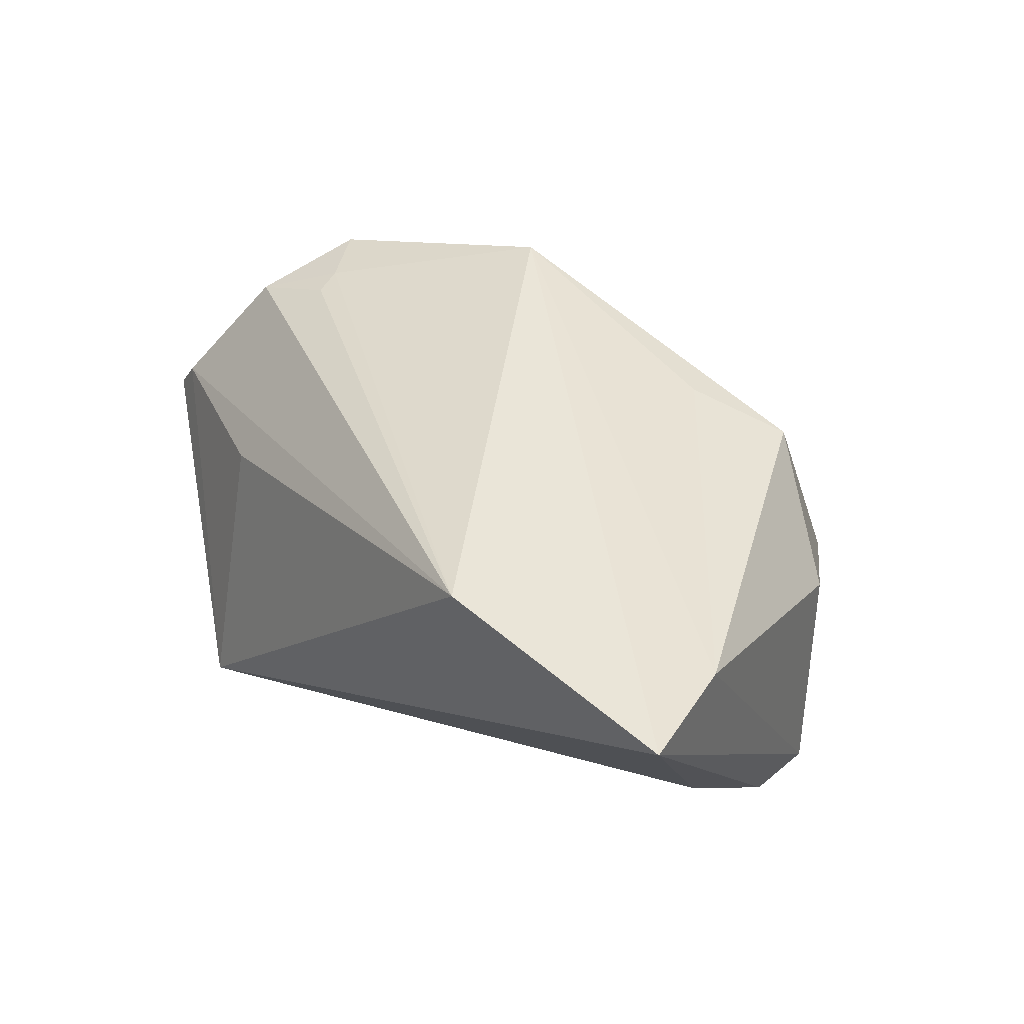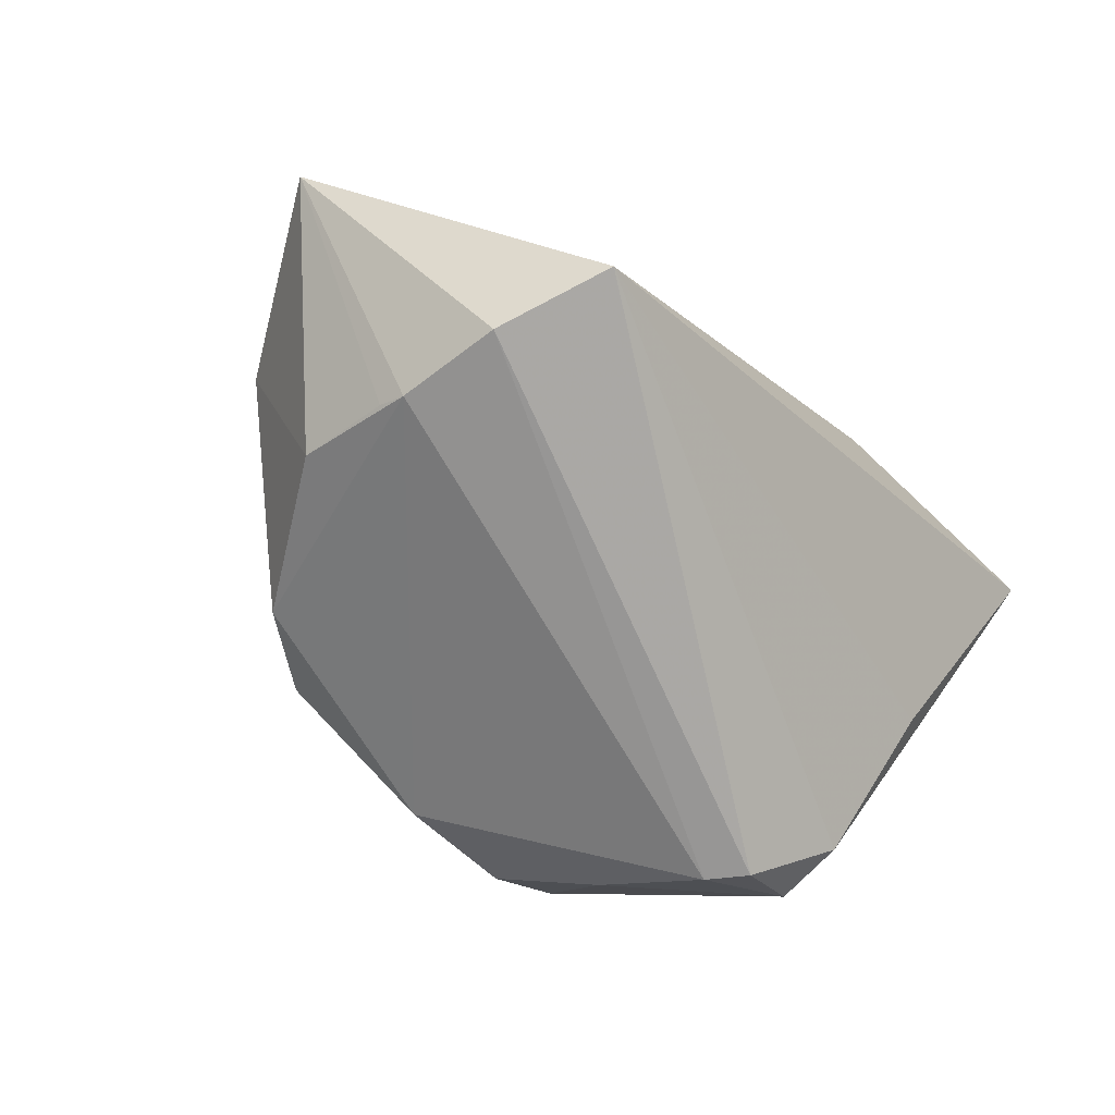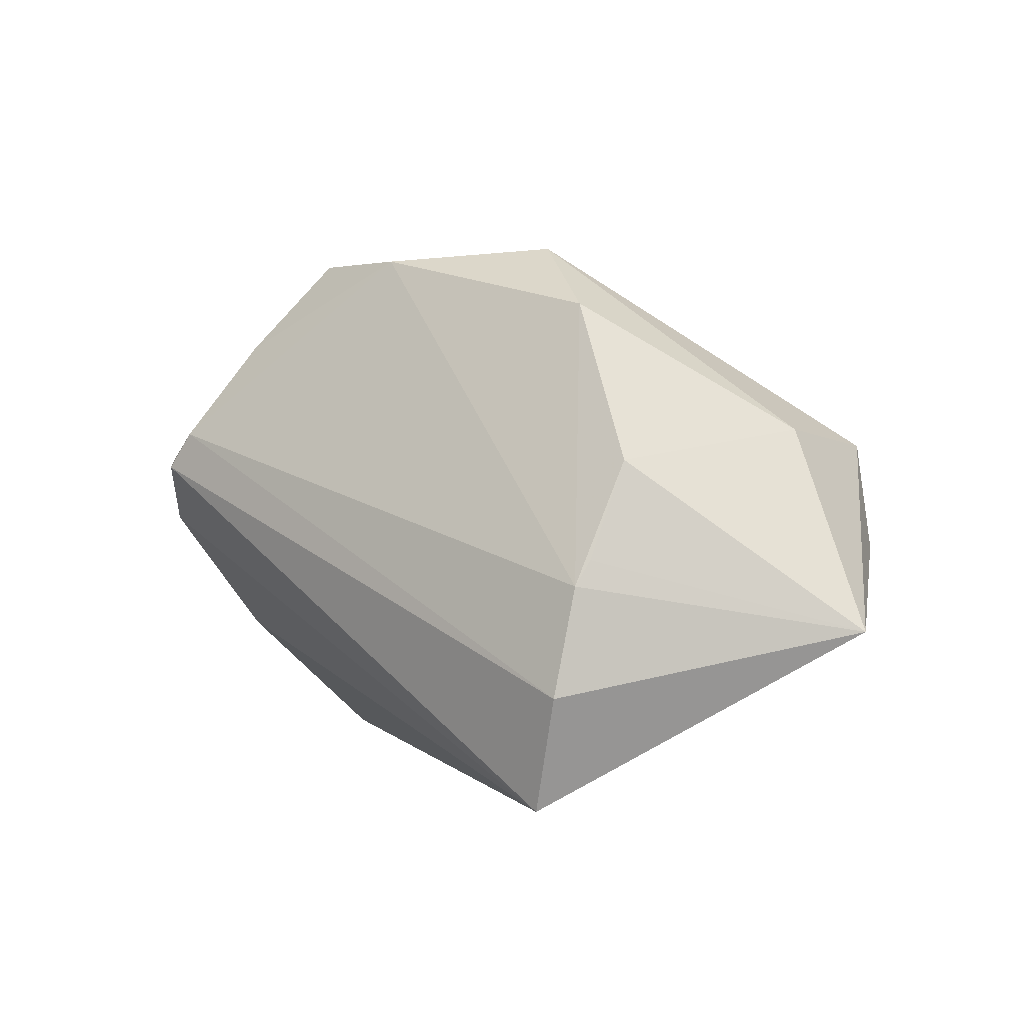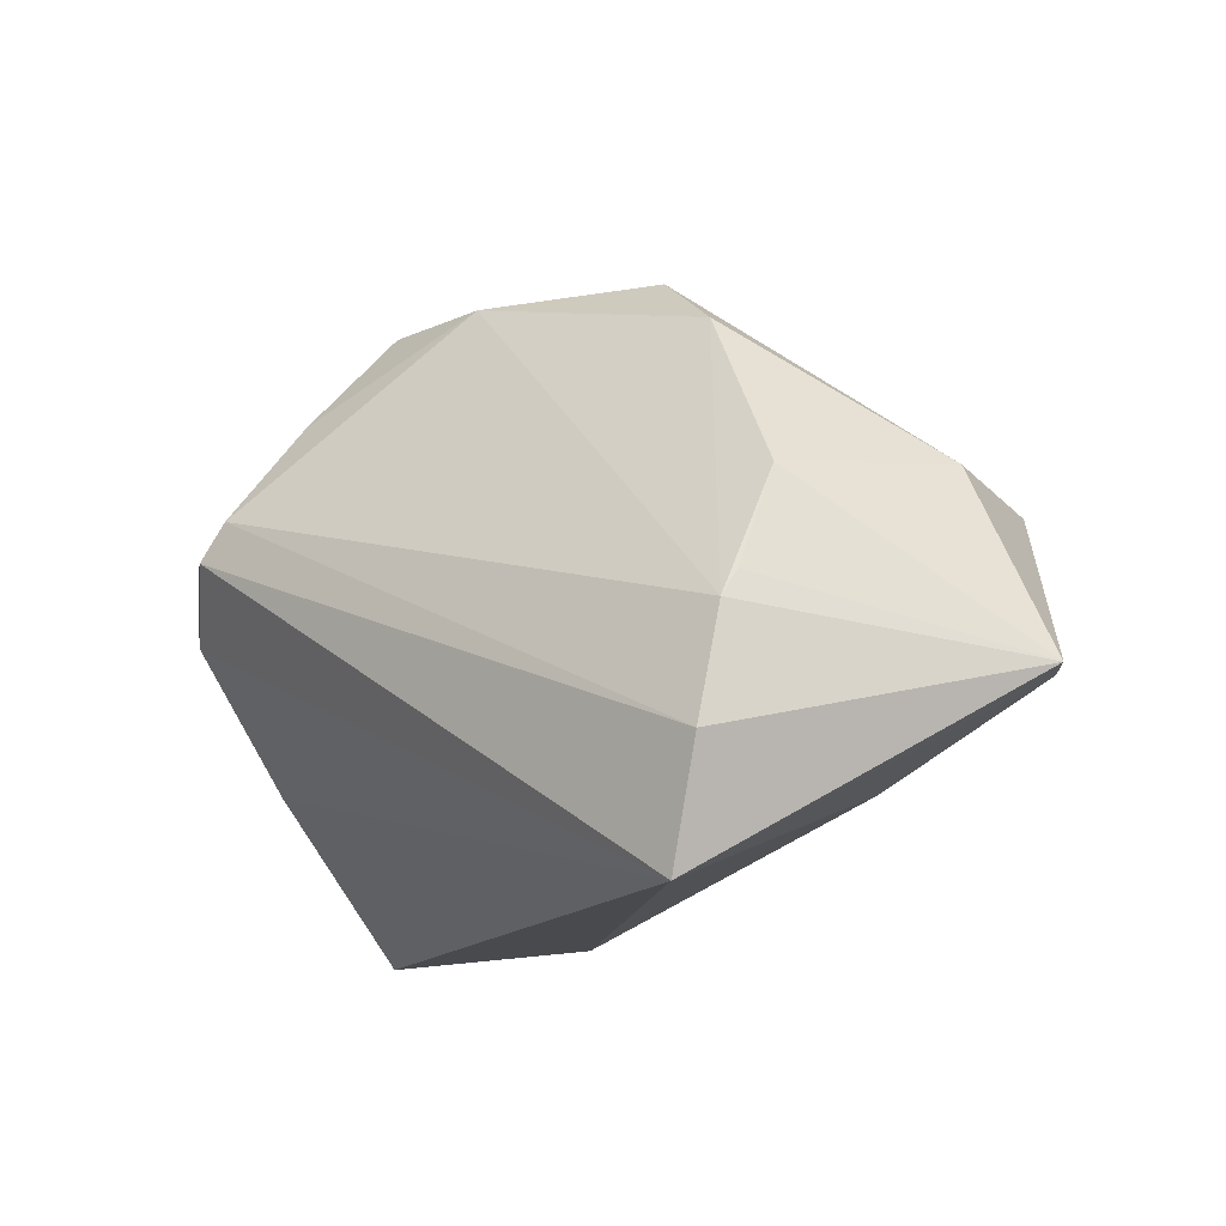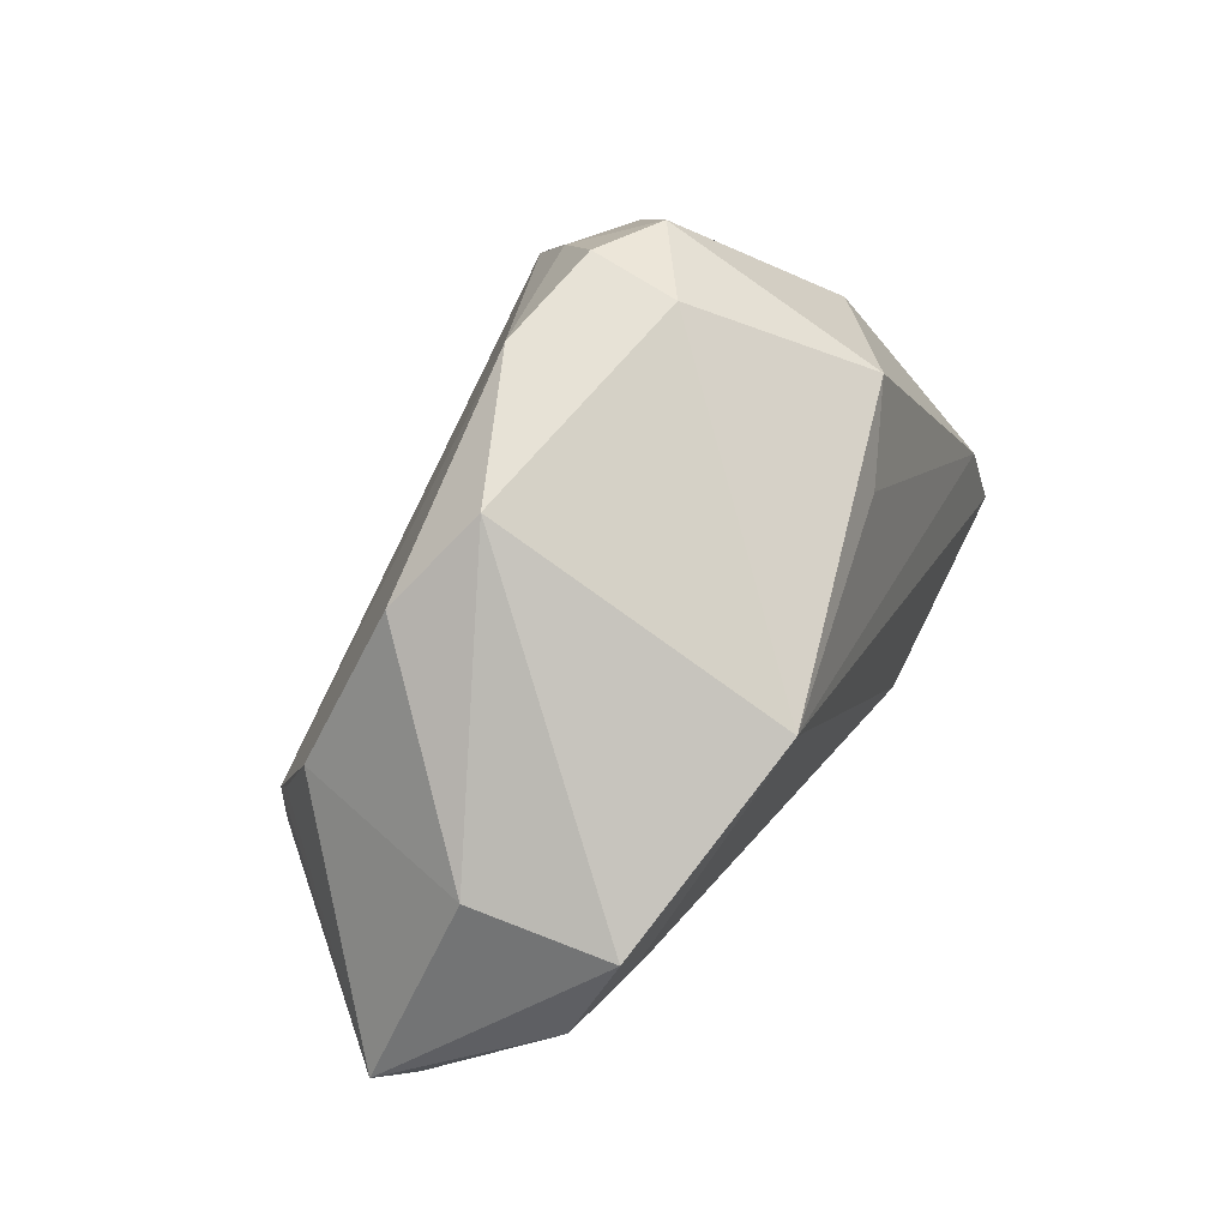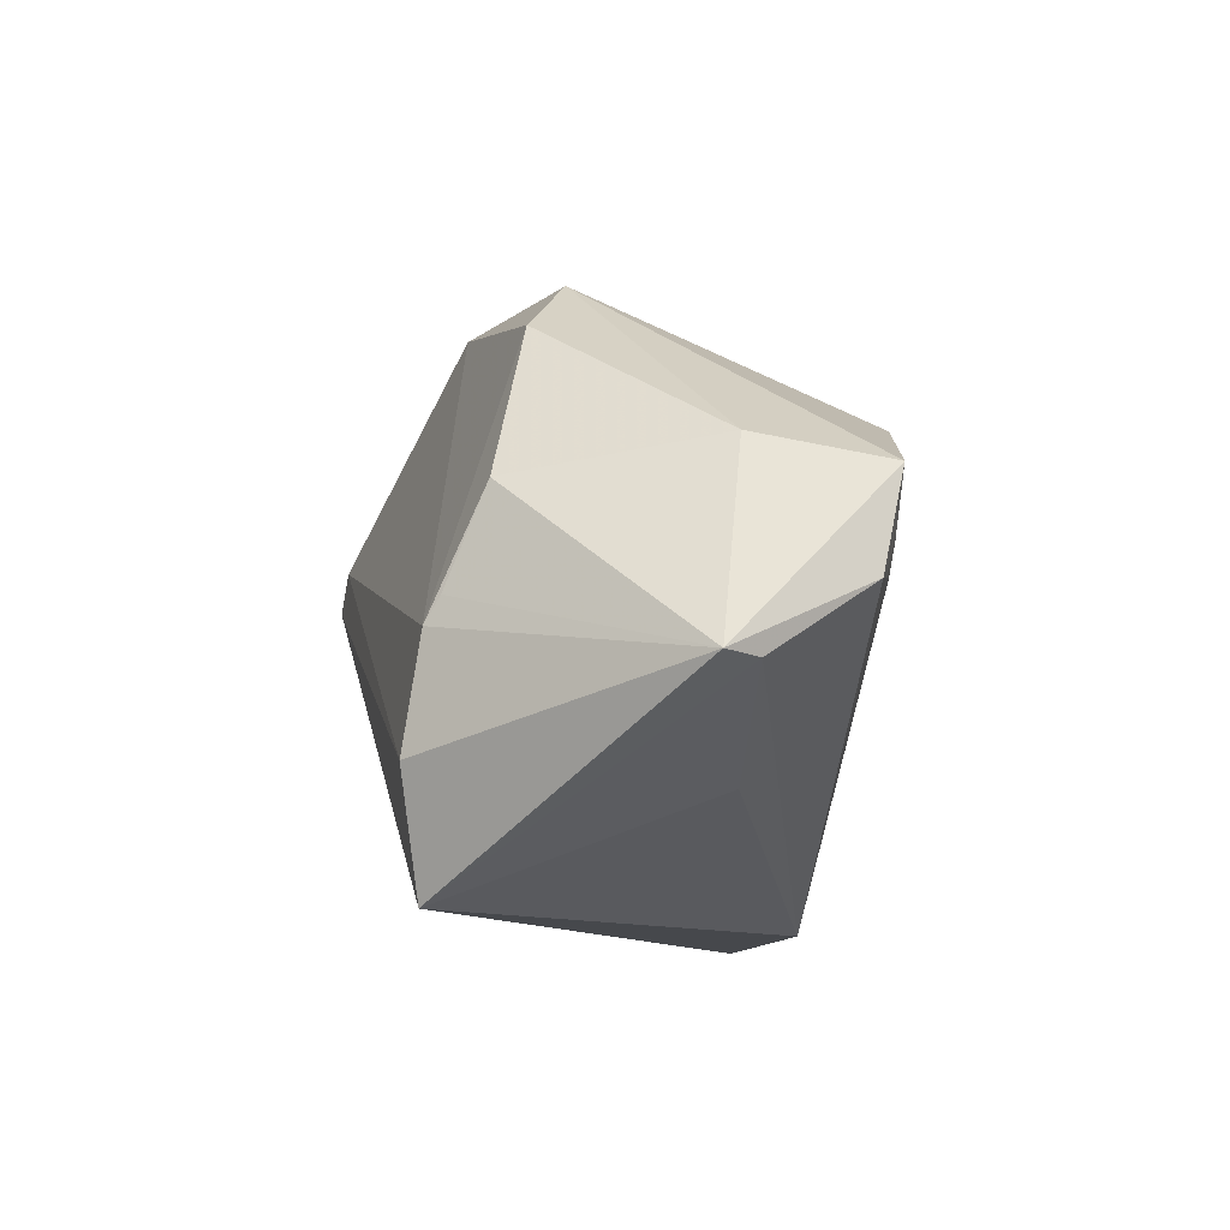
<metadata>
{"format":"obj","ext":"obj","renderer":"f3d","projection":"perspective","resolution":1024,"background":"white","views":[{"elev":45.1,"azim":44.5,"up":"+Z"},{"elev":-71.0,"azim":-44.4,"up":"+Z"},{"elev":0.9,"azim":-139.1,"up":"+Y"},{"elev":-13.6,"azim":-143.5,"up":"+Y"},{"elev":59.4,"azim":-64.3,"up":"+Y"},{"elev":-10.6,"azim":-101.9,"up":"+Y"}]}
</metadata>
<code>
v 0.02161 -0.03317 0.02821
v -0.01738 0.03821 -0.009531
v -0.04852 0.01382 0.002777
v -0.05924 -0.01145 0.001799
v -0.03019 -0.03377 -0.02705
v -0.04094 0.0006333 0.02065
v 0.02784 0.03624 -0.009371
v -0.01921 0.02262 0.02821
v 0.01577 0.03931 -0.002408
v 0.03696 0.009146 -0.02913
v -0.06249 -0.01125 -0.002889
v -0.04679 0.01191 0.02071
v 0.03337 0.01384 -0.02869
v -0.03813 -0.002407 -0.02625
v -0.05136 -0.001498 0.01663
v 0.02606 0.02598 0.01897
v 0.01915 0.03776 -0.01463
v 0.04208 0.01552 0.008289
v 0.05122 -0.01882 0.02617
v 0.05542 -0.03377 0.02821
v 0.01447 0.02015 0.02324
v 0.00397 0.03735 -0.01761
v 0.02694 0.02615 -0.02191
v 0.04613 0.001669 -0.01981
v 0.04605 0.0108 -0.02057
v -0.02797 0.02993 -0.01583
v -0.03538 -0.01919 -0.02989
v -0.03714 -0.005574 -0.02797
v 0.04675 -0.01491 -0.003685
v -0.04201 0.004464 0.02109
v -0.03522 -0.02123 0.0057
v -0.03967 0.009777 -0.02156
f 9 8 16
f 16 7 9
f 18 7 16
f 20 8 1
f 1 5 20
f 1 31 5
f 20 5 29
f 29 24 20
f 5 24 29
f 10 24 5
f 3 32 11
f 26 32 3
f 2 22 26
f 9 22 2
f 2 8 9
f 26 3 2
f 13 10 27
f 27 10 5
f 27 5 11
f 17 22 9
f 9 7 17
f 19 8 20
f 18 16 19
f 24 10 25
f 25 7 18
f 25 10 13
f 20 24 25
f 25 19 20
f 18 19 25
f 13 27 28
f 28 22 13
f 28 27 11
f 26 22 28
f 28 32 26
f 23 17 7
f 23 25 13
f 7 25 23
f 13 22 23
f 22 17 23
f 21 16 8
f 8 19 21
f 21 19 16
f 30 1 8
f 4 15 11
f 11 5 4
f 5 31 4
f 31 1 4
f 1 15 4
f 11 32 14
f 14 28 11
f 32 28 14
f 6 15 1
f 1 30 6
f 6 30 15
f 12 30 8
f 8 2 12
f 15 30 12
f 12 2 3
f 11 15 12
f 12 3 11

</code>
